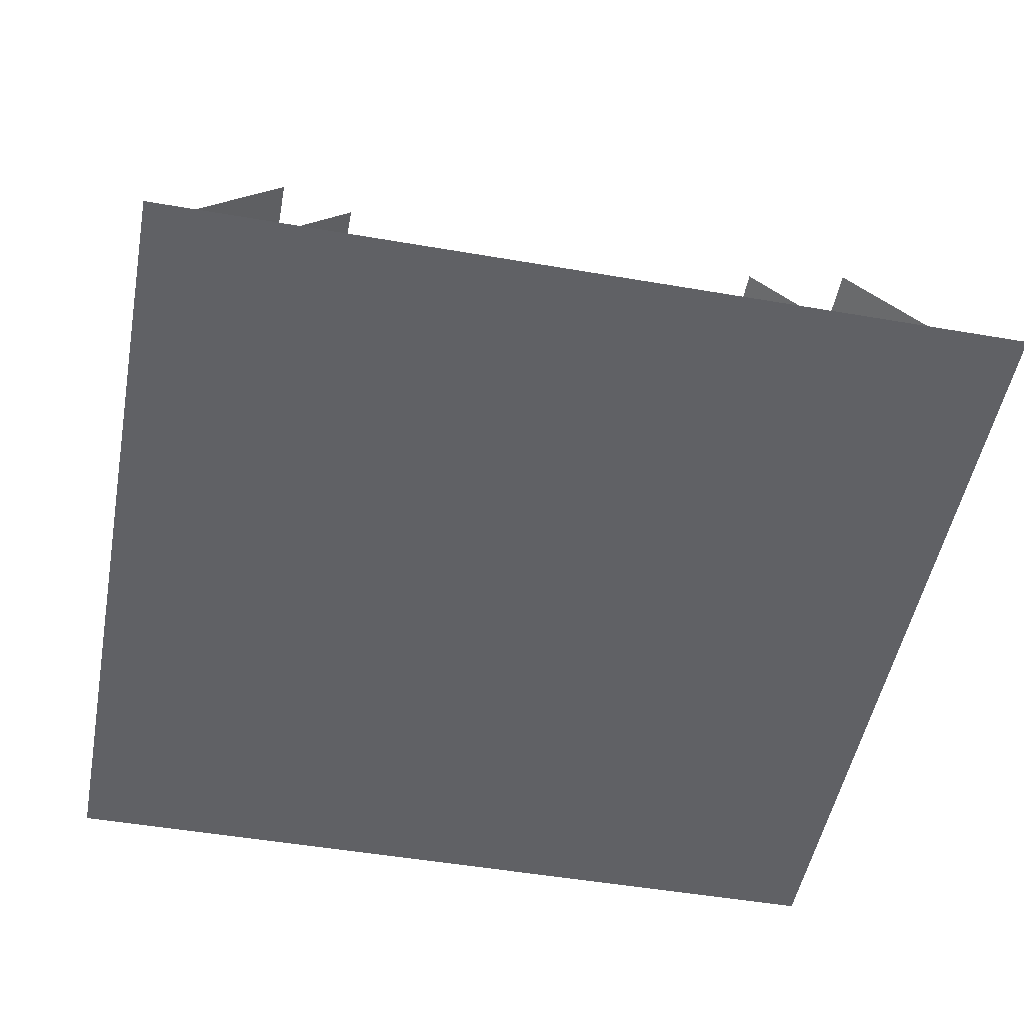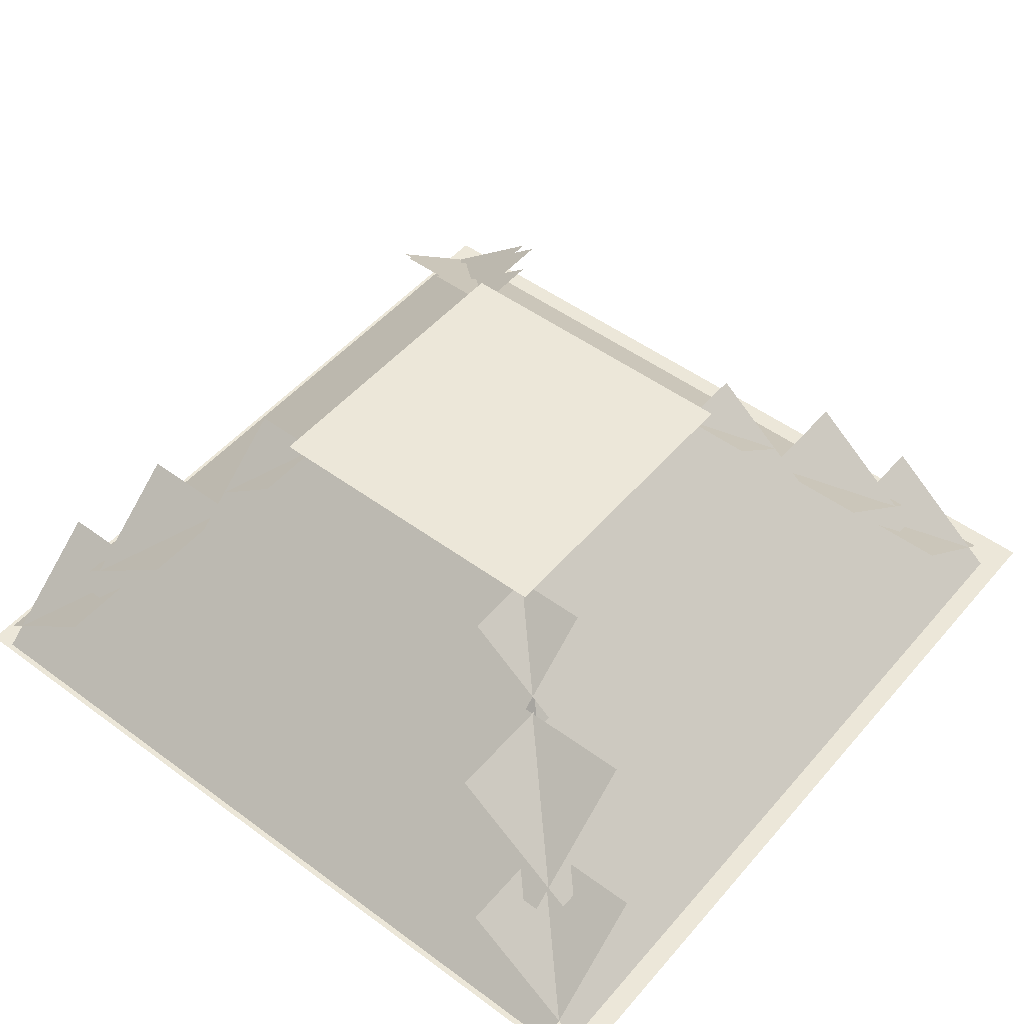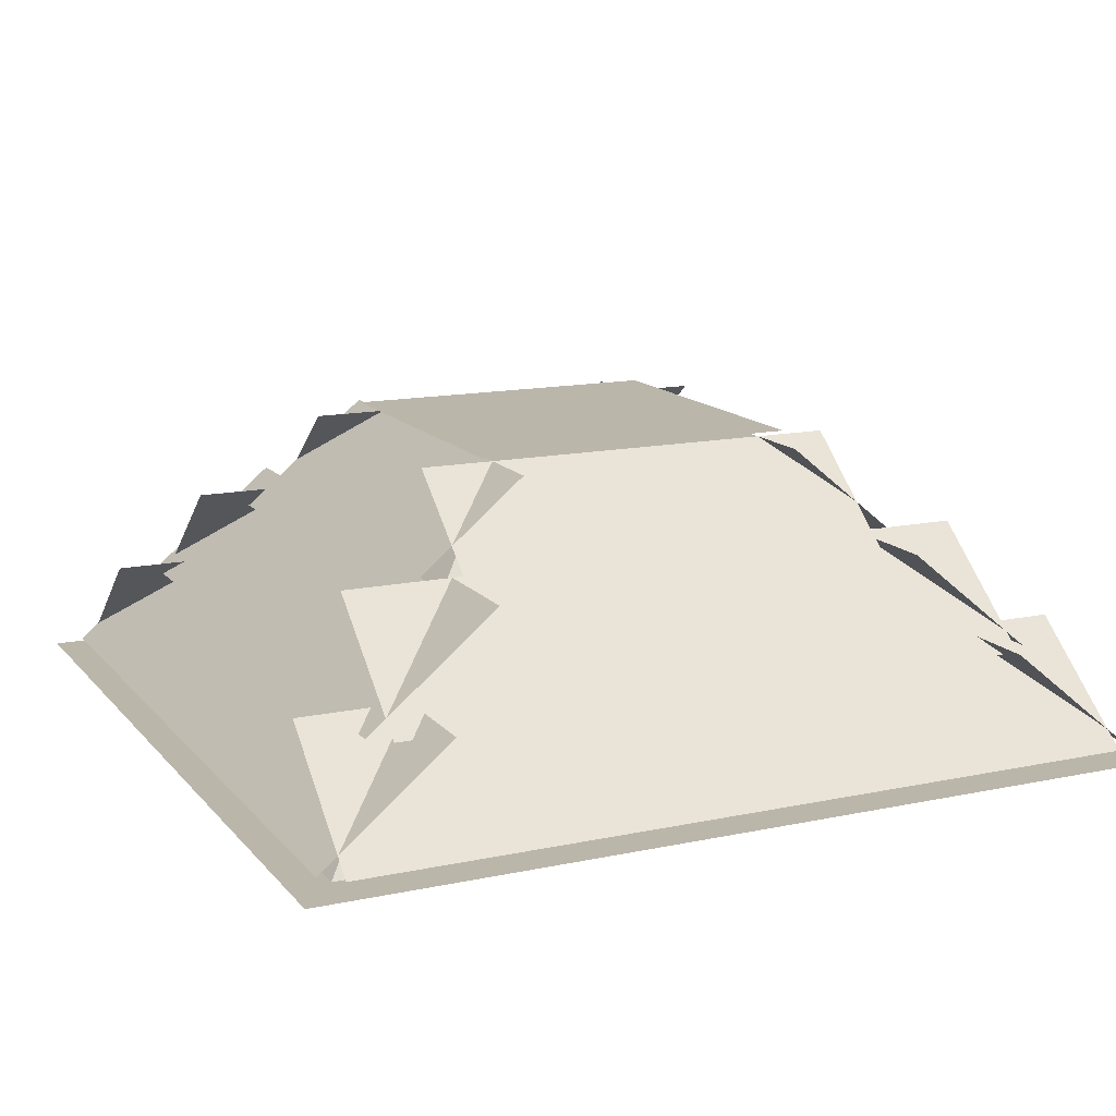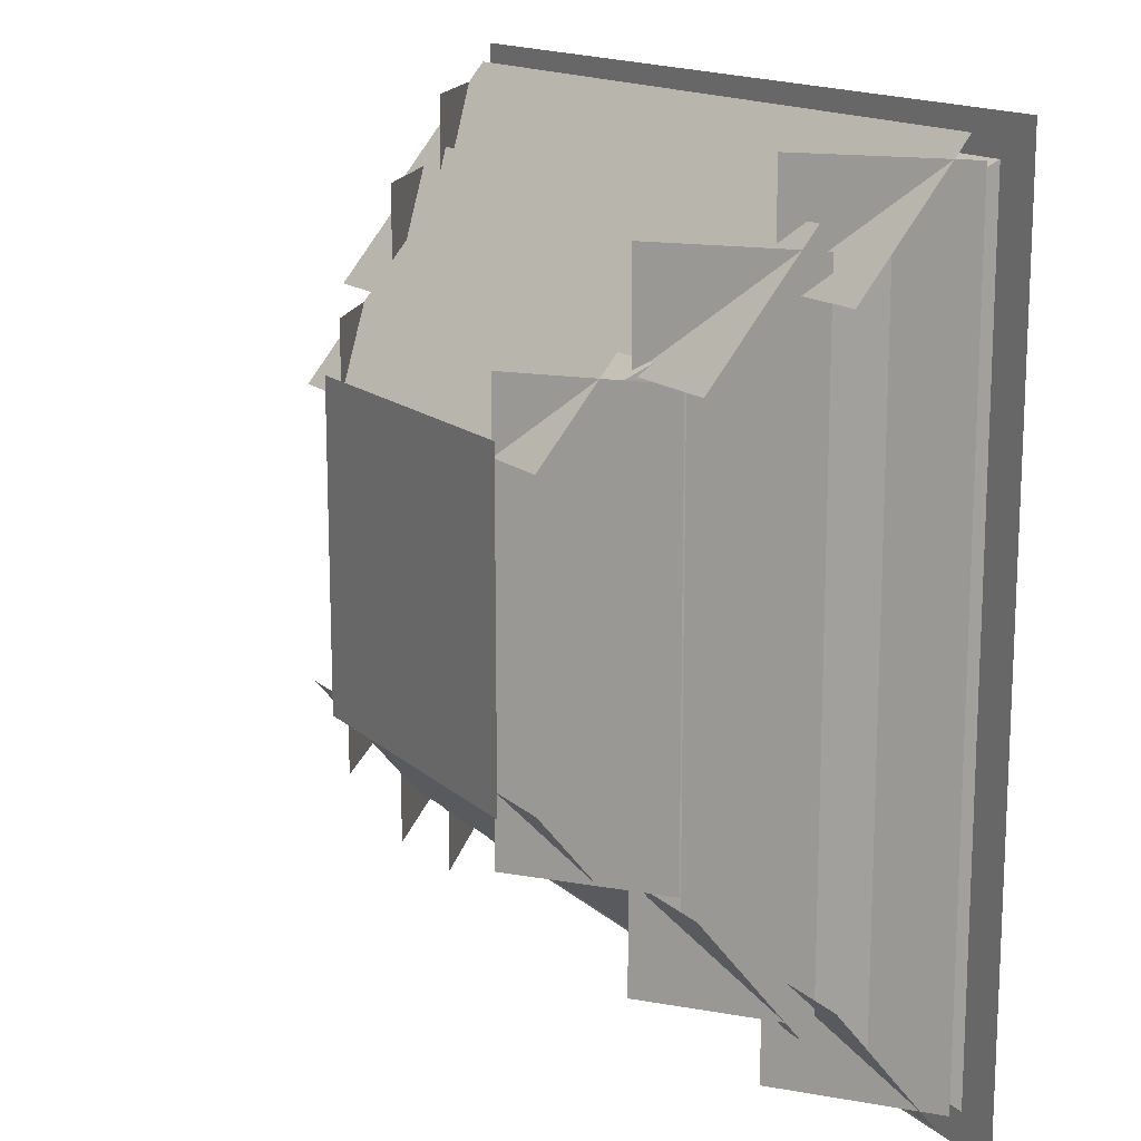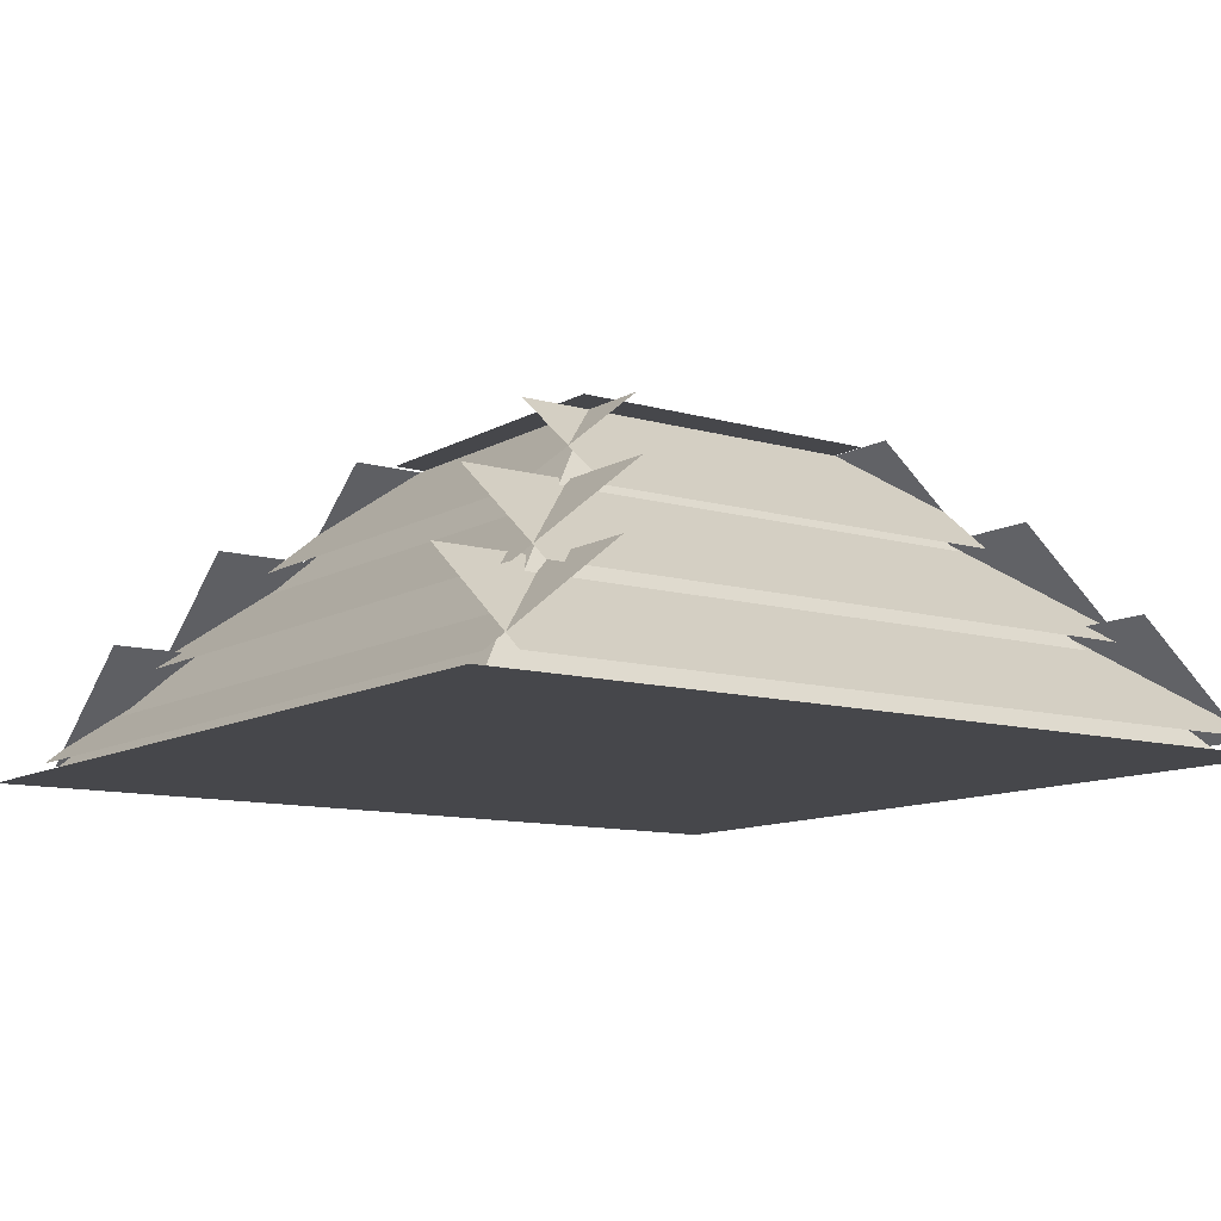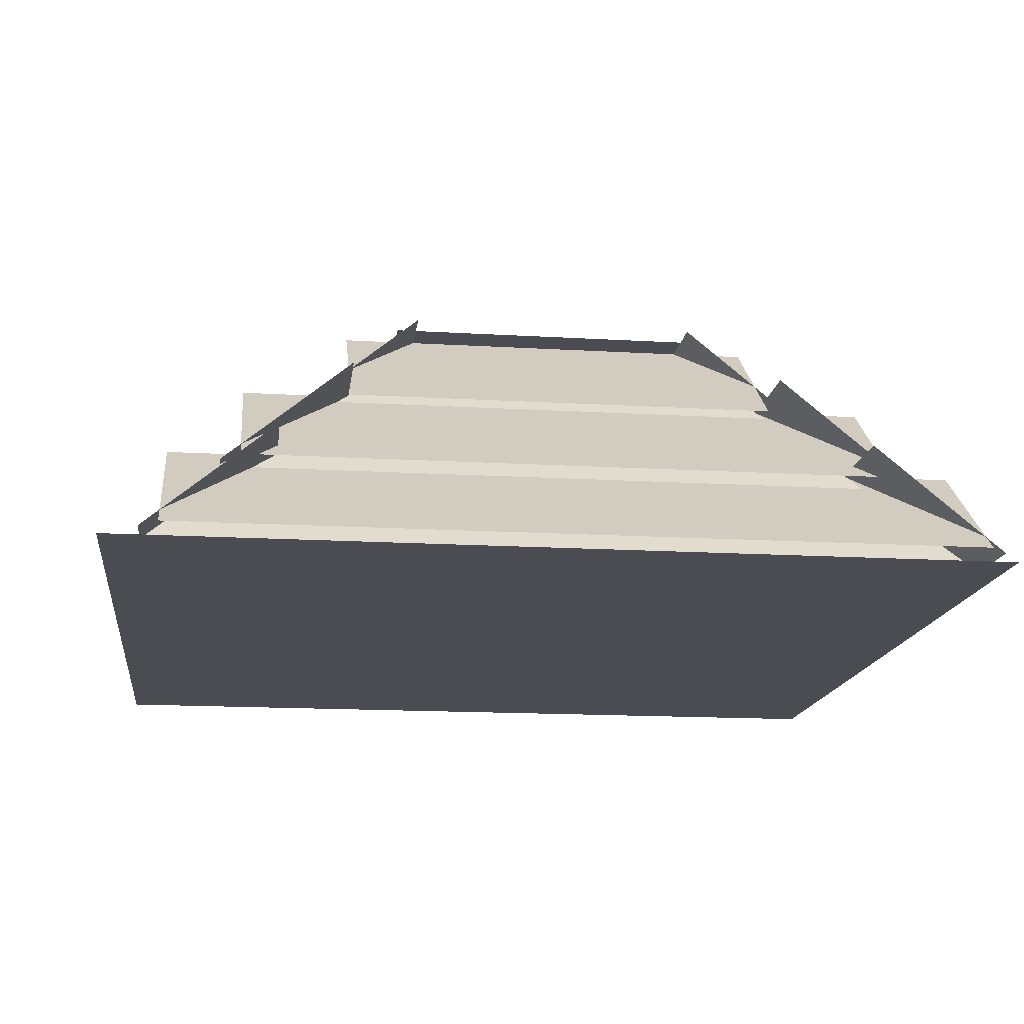
<metadata>
{"format":"obj","ext":"obj","renderer":"f3d","projection":"perspective","resolution":1024,"background":"white","views":[{"elev":-50.3,"azim":169.3,"up":"+Y"},{"elev":50.0,"azim":129.0,"up":"+Y"},{"elev":14.1,"azim":64.9,"up":"+Y"},{"elev":15.0,"azim":-119.8,"up":"+Z"},{"elev":-10.8,"azim":-35.6,"up":"+Y"},{"elev":-15.5,"azim":-7.2,"up":"+Y"}]}
</metadata>
<code>
o dust_pile_big
v -0.5898 -0.02065 0.5625
v -0.5898 -0.02065 -0.5625
v 0.5357 -0.02065 0.5625
v 0.5357 -0.02065 -0.5625
v -0.1912 0.3697 0.1875
v -0.1912 0.3697 -0.1875
v -0.5429 -0.01488 0.5156
v -0.5429 -0.01488 -0.5156
v 0.184 0.3697 0.1875
v 0.184 0.3697 -0.1875
v 0.4888 -0.01488 0.5156
v 0.4888 -0.01488 -0.5156
v -0.2147 0.3793 0.2109
v -0.2147 0.3793 -0.2109
v 0.2074 0.3793 0.2109
v 0.2074 0.3793 -0.2109
v 0.184 0.3697 0.2813
v 0.184 0.3697 -0.2812
v 0.3498 0.2338 0.2813
v 0.3498 0.2338 -0.2812
v 0.2778 0.2543 0.4219
v 0.2778 0.2543 -0.4219
v 0.4436 0.1184 0.4219
v 0.4436 0.1184 -0.4219
v 0.3716 0.139 0.5156
v 0.3716 0.139 -0.5156
v 0.5374 0.002982 0.5156
v 0.5374 0.002982 -0.5156
v 0.2778 0.3697 -0.1875
v -0.285 0.3697 -0.1875
v 0.2778 0.2338 -0.3532
v -0.285 0.2338 -0.3532
v 0.4185 0.2543 -0.2812
v -0.4257 0.2543 -0.2813
v 0.4185 0.1184 -0.447
v -0.4257 0.1184 -0.447
v 0.5123 0.139 -0.375
v -0.5195 0.139 -0.375
v 0.5123 0.002982 -0.5407
v -0.5195 0.002982 -0.5407
v -0.1912 0.3697 -0.2812
v -0.1912 0.3697 0.2812
v -0.357 0.2338 -0.2813
v -0.357 0.2338 0.2812
v -0.285 0.2543 -0.4219
v -0.285 0.2543 0.4219
v -0.4508 0.1184 -0.4219
v -0.4508 0.1184 0.4219
v -0.3788 0.139 -0.5156
v -0.3788 0.139 0.5156
v -0.5446 0.002982 -0.5156
v -0.5446 0.002982 0.5156
v -0.285 0.3697 0.1875
v 0.2778 0.3697 0.1875
v -0.285 0.2338 0.3532
v 0.2778 0.2338 0.3532
v -0.4257 0.2543 0.2812
v 0.4185 0.2543 0.2812
v -0.4257 0.1184 0.447
v 0.4185 0.1184 0.447
v -0.5195 0.139 0.375
v 0.5123 0.139 0.375
v -0.5195 0.002982 0.5407
v 0.5123 0.002982 0.5407
f 4 2 1 3
f 3 1 2 4
f 7 5 6 8
f 10 9 11 12
f 6 5 9 10
f 11 7 8 12
f 9 5 7 11
f 8 6 10 12
f 14 13 15 16
f 18 17 19 20
f 22 21 23 24
f 26 25 27 28
f 30 29 31 32
f 34 33 35 36
f 38 37 39 40
f 42 41 43 44
f 46 45 47 48
f 50 49 51 52
f 54 53 55 56
f 58 57 59 60
f 62 61 63 64

</code>
